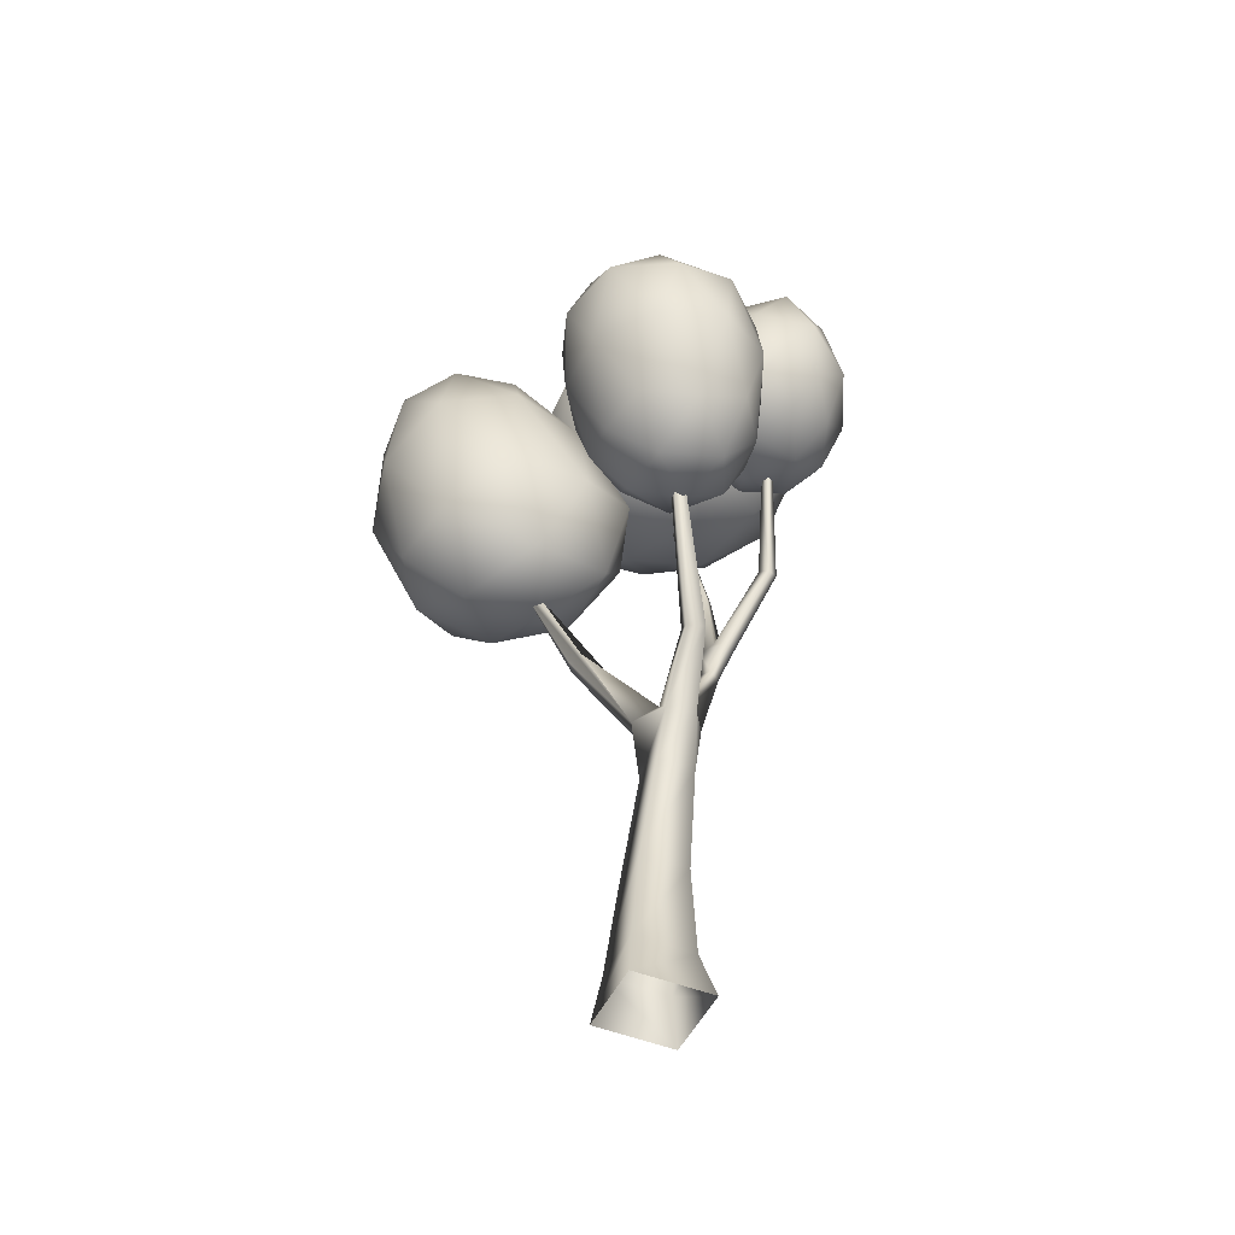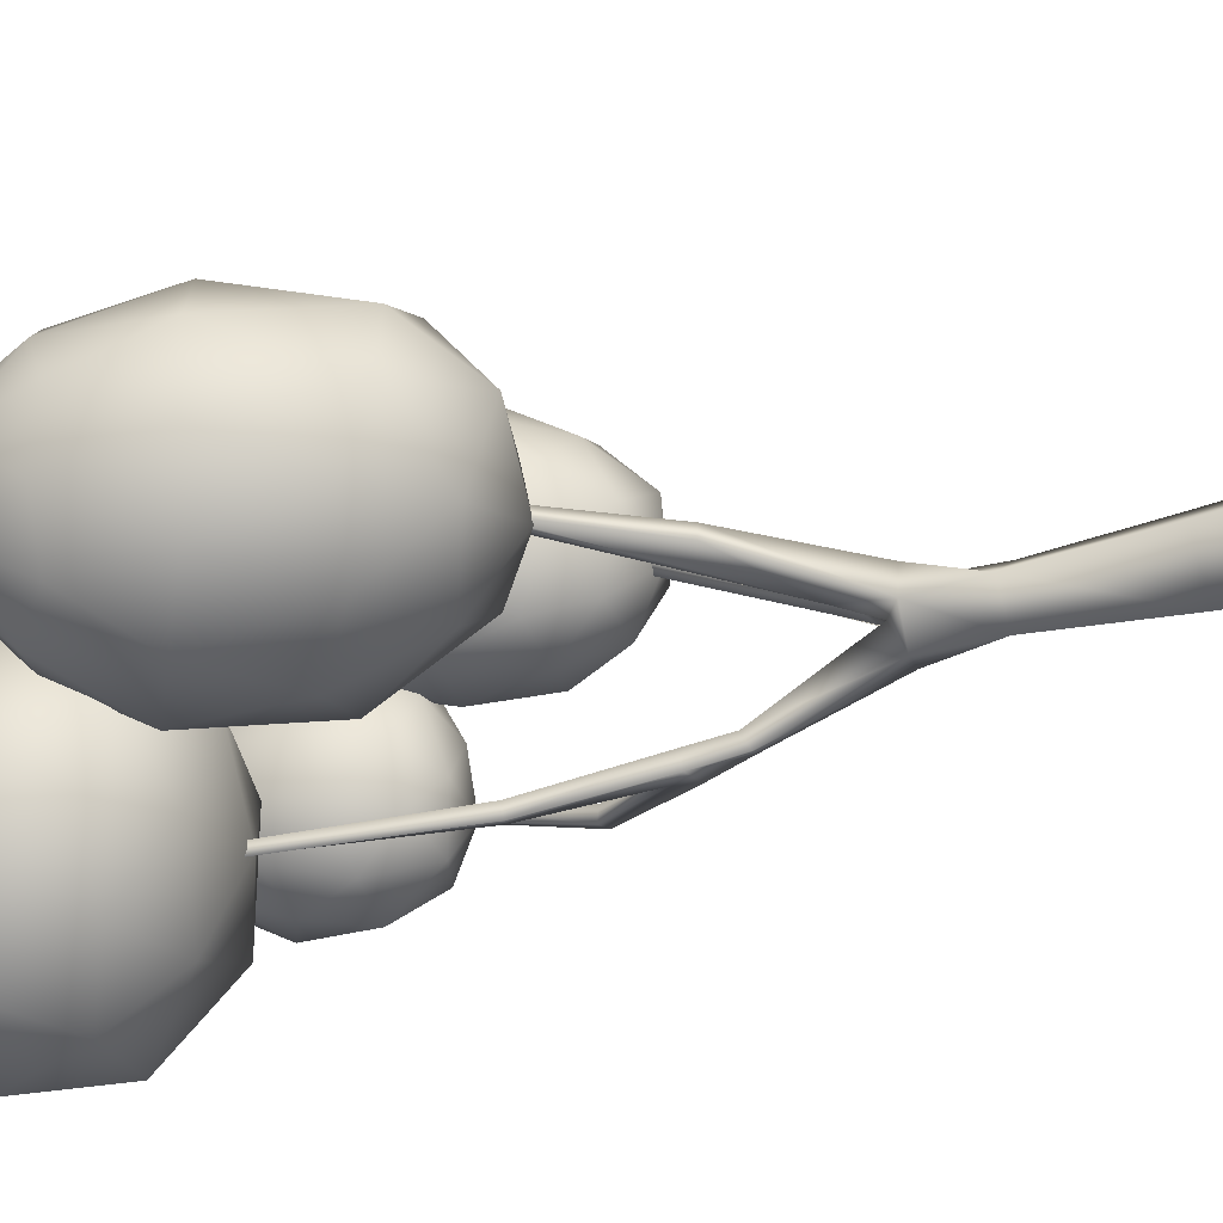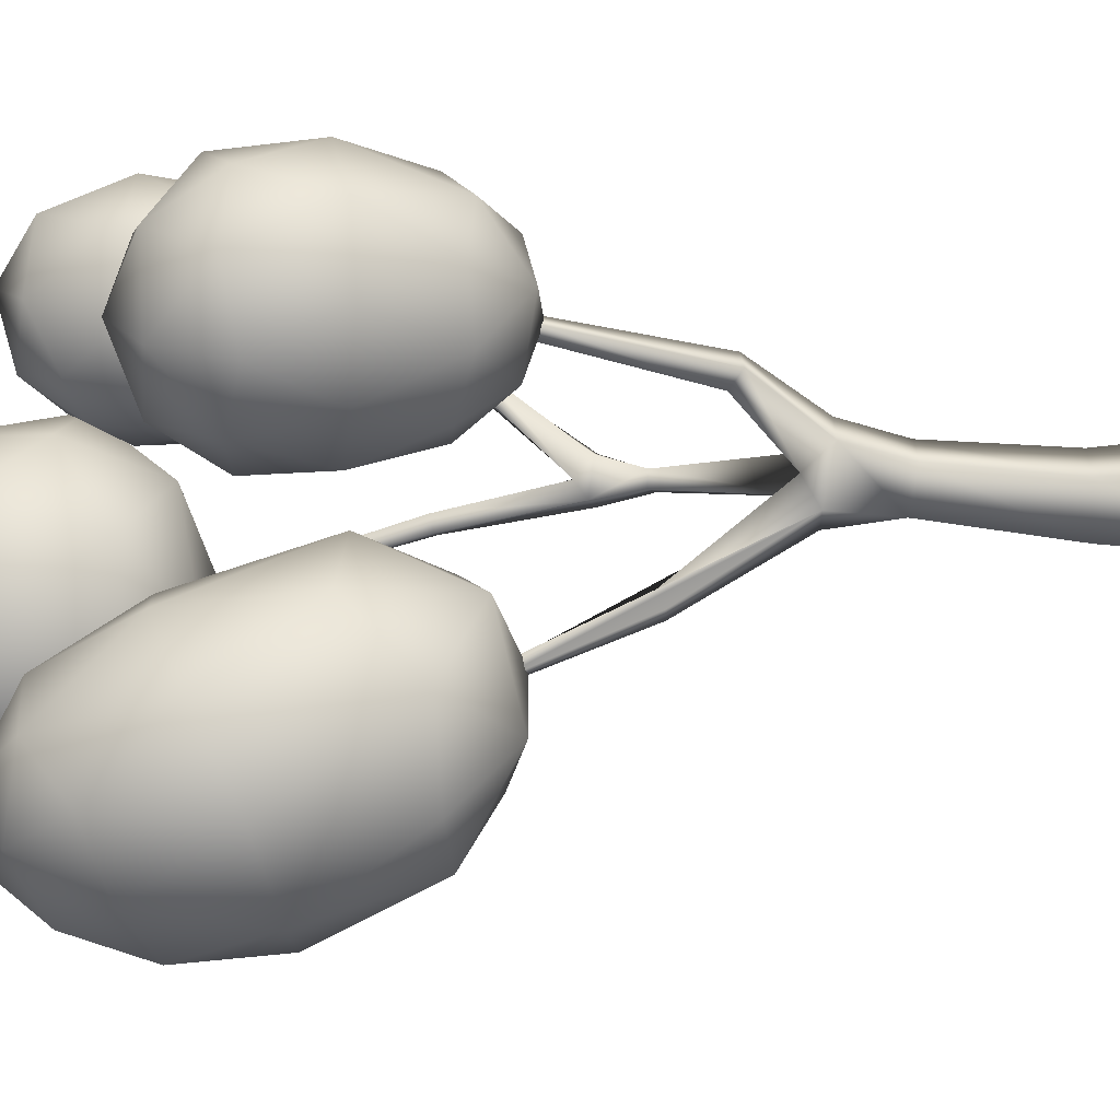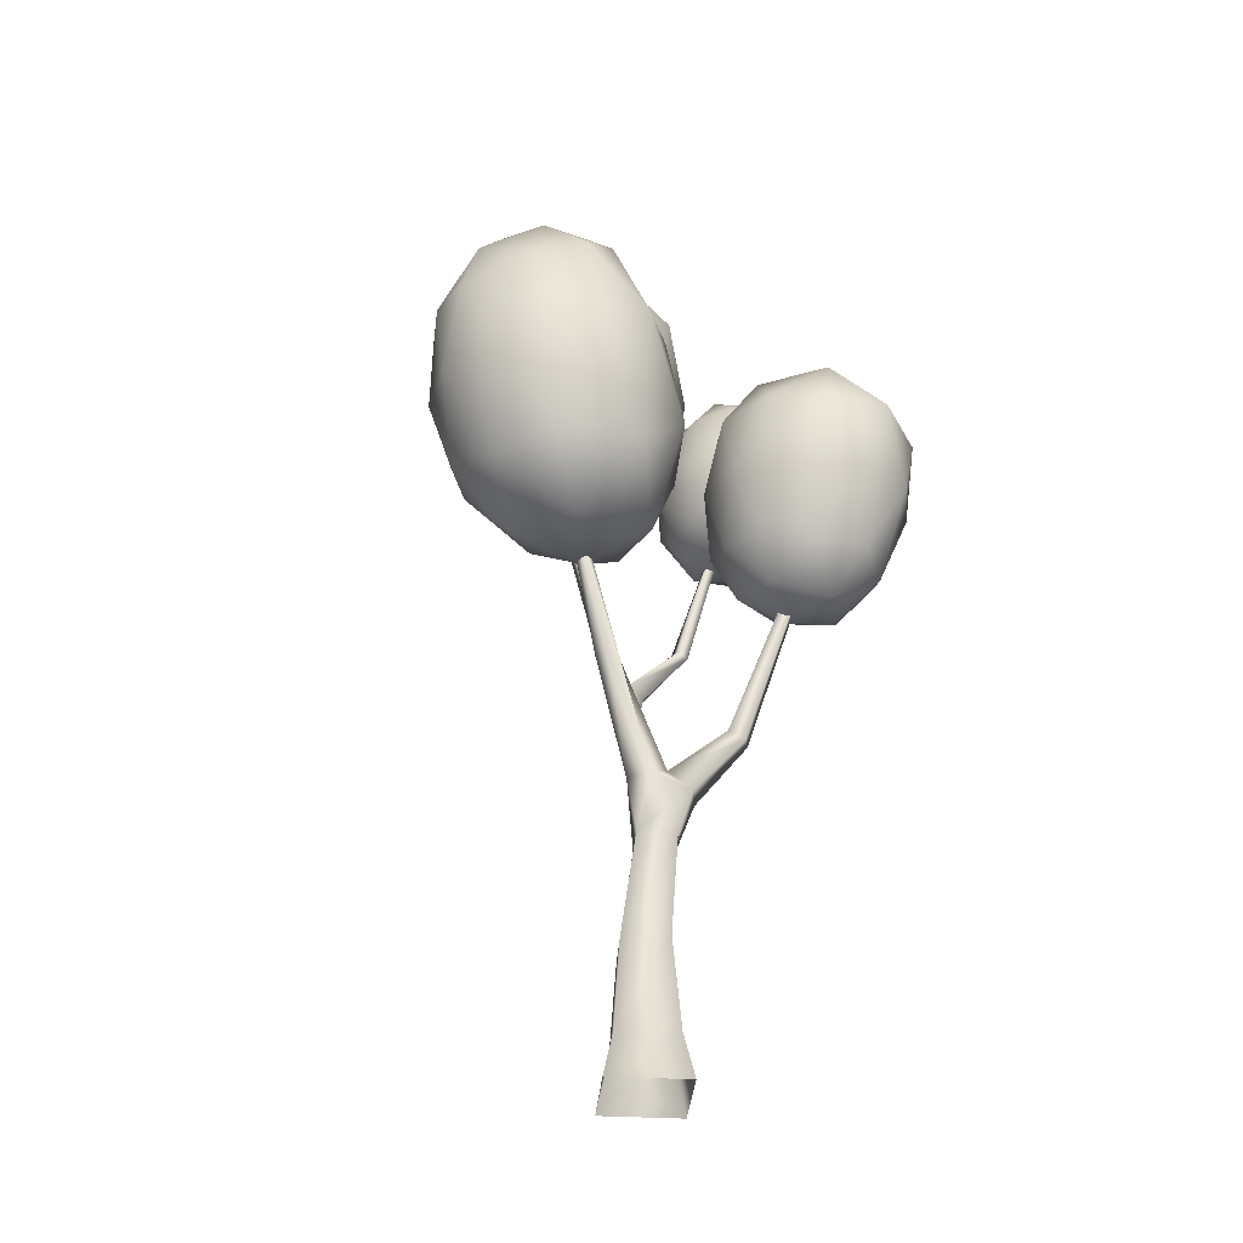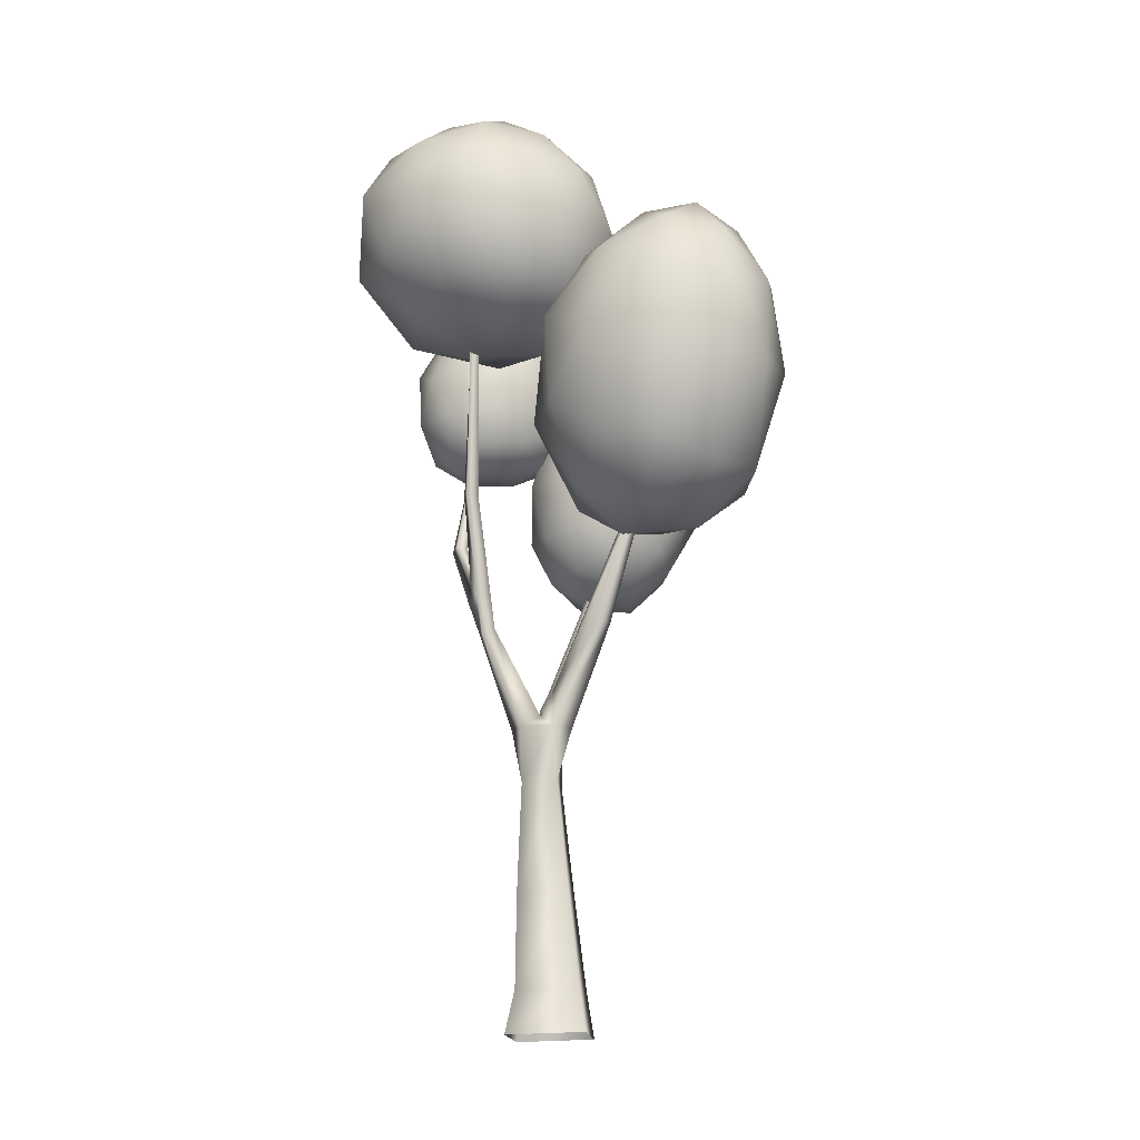
<metadata>
{"format":"obj","ext":"obj","renderer":"f3d","projection":"perspective","resolution":1024,"background":"white","views":[{"elev":-46.4,"azim":27.8,"up":"+Y"},{"elev":-30.5,"azim":-72.1,"up":"+Z"},{"elev":75.5,"azim":-91.8,"up":"+Z"},{"elev":-34.6,"azim":-43.4,"up":"+Y"},{"elev":-17.5,"azim":-121.5,"up":"+Y"}]}
</metadata>
<code>
o Icosphere.059_Icosphere.096
v -0.07681 4.642 -0.7071
v -0.2857 5.163 -1.513
v 0.6437 5.32 -1.112
v 0.4031 5.27 0.02943
v -0.6467 4.956 0.04997
v -0.9595 4.967 -0.8593
v -0.06341 6.029 -1.378
v 0.3061 6.188 -0.521
v -0.3297 6.032 0.08581
v -1.046 5.78 -0.4295
v -0.8479 5.787 -1.217
v -0.5054 6.315 -0.6967
v 0.4002 4.838 -0.9317
v -0.169 4.819 -1.187
v 0.2452 5.189 -1.451
v -0.6565 4.996 -1.222
v -0.5988 4.714 -0.7911
v 0.2712 4.78 -0.2889
v 0.6688 5.197 -0.5338
v -0.3826 4.681 -0.2316
v -0.0881 4.99 0.2152
v -0.9007 4.9 -0.3753
v -0.6339 5.488 -1.462
v -0.9726 5.375 -1.103
v 0.3699 5.752 -1.357
v -0.139 5.647 -1.621
v 0.4777 5.814 -0.2135
v 0.5648 5.795 -0.8089
v -0.5171 5.538 0.2273
v 0.06195 5.714 0.2237
v -1.114 5.367 -0.6229
v -0.986 5.419 -0.1243
v -0.5043 5.957 -1.388
v 0.1851 6.154 -0.9734
v 0.0412 6.201 -0.1395
v -0.7478 5.924 -0.121
v -1.015 5.801 -0.8438
v -0.308 6.26 -1.041
v -0.7387 6.122 -0.9971
v -0.09603 6.354 -0.5935
v -0.4254 6.252 -0.2965
v -0.8106 6.105 -0.5556
f 1 14 13
f 2 14 16
f 1 13 18
f 1 18 20
f 1 20 17
f 2 16 23
f 3 15 25
f 4 19 27
f 5 21 29
f 6 22 31
f 2 23 26
f 3 25 28
f 4 27 30
f 5 29 32
f 6 31 24
f 7 33 38
f 8 34 40
f 9 35 41
f 10 36 42
f 11 37 39
f 39 42 12
f 39 37 42
f 37 10 42
f 42 41 12
f 42 36 41
f 36 9 41
f 41 40 12
f 41 35 40
f 35 8 40
f 40 38 12
f 40 34 38
f 34 7 38
f 38 39 12
f 38 33 39
f 33 11 39
f 24 37 11
f 24 31 37
f 31 10 37
f 32 36 10
f 32 29 36
f 29 9 36
f 30 35 9
f 30 27 35
f 27 8 35
f 28 34 8
f 28 25 34
f 25 7 34
f 26 33 7
f 26 23 33
f 23 11 33
f 31 32 10
f 31 22 32
f 22 5 32
f 29 30 9
f 29 21 30
f 21 4 30
f 27 28 8
f 27 19 28
f 19 3 28
f 25 26 7
f 25 15 26
f 15 2 26
f 23 24 11
f 23 16 24
f 16 6 24
f 17 22 6
f 17 20 22
f 20 5 22
f 20 21 5
f 20 18 21
f 18 4 21
f 18 19 4
f 18 13 19
f 13 3 19
f 16 17 6
f 16 14 17
f 14 1 17
f 13 15 3
f 13 14 15
f 14 2 15
o Icosphere.060_Icosphere.097
v 0.9137 4.154 0.1989
v 0.4659 4.445 0.2891
v 0.566 4.286 -0.265
v 1.152 4.289 -0.3294
v 1.396 4.485 0.2215
v 0.9341 4.545 0.6181
v 0.3964 4.955 -0.1626
v 0.8094 4.824 -0.5563
v 1.348 5.011 -0.2828
v 1.265 5.3 0.3534
v 0.5548 5.197 0.3194
v 0.8195 5.407 -0.1749
v 0.7023 4.147 -0.06552
v 0.6285 4.248 0.2882
v 0.4674 4.331 0.022
v 0.6628 4.456 0.5092
v 0.9292 4.302 0.483
v 1.062 4.148 -0.08338
v 0.8526 4.202 -0.3632
v 1.189 4.267 0.2336
v 1.32 4.359 -0.05554
v 1.203 4.492 0.4916
v 0.462 4.821 0.3535
v 0.7328 4.889 0.5566
v 0.4246 4.592 -0.2417
v 0.3667 4.705 0.06082
v 0.9979 4.523 -0.5459
v 0.6552 4.514 -0.4918
v 1.481 4.737 -0.02069
v 1.313 4.617 -0.3545
v 1.12 4.924 0.5758
v 1.437 4.878 0.3387
v 0.4293 5.122 0.08347
v 0.5483 4.918 -0.4089
v 1.104 4.955 -0.5056
v 1.386 5.214 0.0428
v 0.8825 5.352 0.3863
v 0.5598 5.244 -0.1906
v 0.649 5.417 0.07859
v 0.8146 5.182 -0.4056
v 1.111 5.345 -0.2839
v 1.044 5.521 0.05801
f 43 56 55
f 44 56 58
f 43 55 60
f 43 60 62
f 43 62 59
f 44 58 65
f 45 57 67
f 46 61 69
f 47 63 71
f 48 64 73
f 44 65 68
f 45 67 70
f 46 69 72
f 47 71 74
f 48 73 66
f 49 75 80
f 50 76 82
f 51 77 83
f 52 78 84
f 53 79 81
f 81 84 54
f 81 79 84
f 79 52 84
f 84 83 54
f 84 78 83
f 78 51 83
f 83 82 54
f 83 77 82
f 77 50 82
f 82 80 54
f 82 76 80
f 76 49 80
f 80 81 54
f 80 75 81
f 75 53 81
f 66 79 53
f 66 73 79
f 73 52 79
f 74 78 52
f 74 71 78
f 71 51 78
f 72 77 51
f 72 69 77
f 69 50 77
f 70 76 50
f 70 67 76
f 67 49 76
f 68 75 49
f 68 65 75
f 65 53 75
f 73 74 52
f 73 64 74
f 64 47 74
f 71 72 51
f 71 63 72
f 63 46 72
f 69 70 50
f 69 61 70
f 61 45 70
f 67 68 49
f 67 57 68
f 57 44 68
f 65 66 53
f 65 58 66
f 58 48 66
f 59 64 48
f 59 62 64
f 62 47 64
f 62 63 47
f 62 60 63
f 60 46 63
f 60 61 46
f 60 55 61
f 55 45 61
f 58 59 48
f 58 56 59
f 56 43 59
f 55 57 45
f 55 56 57
f 56 44 57
o Icosphere.061_Icosphere.098
v 0.6092 3.2 0.7099
v 0.1012 3.571 0.9859
v 0.2725 3.699 0.3609
v 0.8719 3.698 0.3467
v 1.178 3.594 0.9442
v 0.6552 3.496 1.374
v -0.02246 4.453 0.7914
v 0.5291 4.5 0.3513
v 1.19 4.526 0.7635
v 1.021 4.389 1.52
v 0.22 4.361 1.526
v 0.557 4.939 1.096
v 0.4016 3.398 0.4724
v 0.2998 3.3 0.8522
v 0.1293 3.589 0.6385
v 0.3349 3.472 1.216
v 0.6347 3.223 1.077
v 0.7789 3.388 0.4663
v 0.5658 3.664 0.2851
v 0.9486 3.279 0.8206
v 1.076 3.587 0.5992
v 0.9793 3.453 1.194
v 0.08593 3.96 1.288
v 0.4276 3.935 1.549
v 0.072 4.058 0.5136
v -0.04637 4.006 0.9078
v 0.7296 4.107 0.2663
v 0.3615 4.097 0.2836
v 1.273 4.08 0.8526
v 1.077 4.102 0.4889
v 0.8682 3.938 1.557
v 1.217 4.015 1.261
v 0.004647 4.457 1.197
v 0.2118 4.549 0.5046
v 0.9064 4.597 0.4997
v 1.211 4.537 1.156
v 0.6085 4.432 1.667
v 0.1715 4.794 0.9334
v 0.3317 4.743 1.42
v 0.5592 4.847 0.6405
v 0.9592 4.835 0.9298
v 0.8243 4.759 1.401
f 85 98 97
f 86 98 100
f 85 97 102
f 85 102 104
f 85 104 101
f 86 100 107
f 87 99 109
f 88 103 111
f 89 105 113
f 90 106 115
f 86 107 110
f 87 109 112
f 88 111 114
f 89 113 116
f 90 115 108
f 91 117 122
f 92 118 124
f 93 119 125
f 94 120 126
f 95 121 123
f 123 126 96
f 123 121 126
f 121 94 126
f 126 125 96
f 126 120 125
f 120 93 125
f 125 124 96
f 125 119 124
f 119 92 124
f 124 122 96
f 124 118 122
f 118 91 122
f 122 123 96
f 122 117 123
f 117 95 123
f 108 121 95
f 108 115 121
f 115 94 121
f 116 120 94
f 116 113 120
f 113 93 120
f 114 119 93
f 114 111 119
f 111 92 119
f 112 118 92
f 112 109 118
f 109 91 118
f 110 117 91
f 110 107 117
f 107 95 117
f 115 116 94
f 115 106 116
f 106 89 116
f 113 114 93
f 113 105 114
f 105 88 114
f 111 112 92
f 111 103 112
f 103 87 112
f 109 110 91
f 109 99 110
f 99 86 110
f 107 108 95
f 107 100 108
f 100 90 108
f 101 106 90
f 101 104 106
f 104 89 106
f 104 105 89
f 104 102 105
f 102 88 105
f 102 103 88
f 102 97 103
f 97 87 103
f 100 101 90
f 100 98 101
f 98 85 101
f 97 99 87
f 97 98 99
f 98 86 99
o Icosphere.062_Icosphere.099
v -0.6991 3.308 0.151
v -0.8751 4.072 -0.5429
v -0.1334 4.228 -0.006788
v -0.5353 4.055 0.9528
v -1.421 3.654 0.7504
v -1.554 3.76 -0.1071
v -0.8996 5.194 -0.2937
v -0.7463 5.315 0.5457
v -1.393 5.06 0.9515
v -1.898 4.787 0.342
v -1.585 4.87 -0.3166
v -1.486 5.509 0.2588
v -0.2722 3.58 0.05854
v -0.7429 3.587 -0.271
v -0.4078 4.093 -0.3908
v -1.223 3.83 -0.3701
v -1.177 3.416 -0.008921
v -0.4857 3.444 0.5969
v -0.1801 4.011 0.4955
v -1.068 3.317 0.5202
v -0.9485 3.675 0.9997
v -1.567 3.625 0.3237
v -1.278 4.498 -0.5266
v -1.621 4.319 -0.2816
v -0.443 4.822 -0.2263
v -0.837 4.716 -0.5612
v -0.5542 4.792 0.8087
v -0.3689 4.823 0.2966
v -1.471 4.4 0.9911
v -0.9839 4.623 1.11
v -1.83 4.265 0.1158
v -1.81 4.283 0.5843
v -1.283 5.105 -0.3884
v -0.7715 5.315 0.1212
v -1.056 5.298 0.8365
v -1.713 4.943 0.6828
v -1.804 4.855 -0.01593
v -1.234 5.467 -0.01538
v -1.602 5.287 -0.0683
v -1.14 5.545 0.4272
v -1.466 5.386 0.6198
v -1.738 5.223 0.3068
f 127 140 139
f 128 140 142
f 127 139 144
f 127 144 146
f 127 146 143
f 128 142 149
f 129 141 151
f 130 145 153
f 131 147 155
f 132 148 157
f 128 149 152
f 129 151 154
f 130 153 156
f 131 155 158
f 132 157 150
f 133 159 164
f 134 160 166
f 135 161 167
f 136 162 168
f 137 163 165
f 165 168 138
f 165 163 168
f 163 136 168
f 168 167 138
f 168 162 167
f 162 135 167
f 167 166 138
f 167 161 166
f 161 134 166
f 166 164 138
f 166 160 164
f 160 133 164
f 164 165 138
f 164 159 165
f 159 137 165
f 150 163 137
f 150 157 163
f 157 136 163
f 158 162 136
f 158 155 162
f 155 135 162
f 156 161 135
f 156 153 161
f 153 134 161
f 154 160 134
f 154 151 160
f 151 133 160
f 152 159 133
f 152 149 159
f 149 137 159
f 157 158 136
f 157 148 158
f 148 131 158
f 155 156 135
f 155 147 156
f 147 130 156
f 153 154 134
f 153 145 154
f 145 129 154
f 151 152 133
f 151 141 152
f 141 128 152
f 149 150 137
f 149 142 150
f 142 132 150
f 143 148 132
f 143 146 148
f 146 131 148
f 146 147 131
f 146 144 147
f 144 130 147
f 144 145 130
f 144 139 145
f 139 129 145
f 142 143 132
f 142 140 143
f 140 127 143
f 139 141 129
f 139 140 141
f 140 128 141
o Cube.084_Cube.215
v -0.04116 -0.02863 -0.3759
v 0.3743 -0.0275 -0.04312
v 0.04335 -0.01581 0.3694
v -0.3717 -0.01692 0.04132
v -0.8215 3.675 0.2214
v -0.4728 2.737 0.1858
v -0.4987 2.734 0.0931
v -0.4113 2.783 0.07055
v -0.3897 2.781 0.1699
v -0.1621 4.894 -0.7317
v 0.07852 3.699 -0.5567
v 0.09145 3.688 -0.6408
v 0.161 3.707 -0.6204
v 0.1612 3.722 -0.5367
v 0.2266 0.9329 -0.04495
v 0.02994 0.9476 0.2027
v 0.5692 2.395 0.3569
v 0.4747 2.383 0.4363
v 0.4023 2.453 0.3542
v 0.5023 2.455 0.2747
v 0.6007 3.399 0.7839
v 0.7412 3.474 -0.3922
v 0.7243 3.461 -0.3118
v 0.6485 3.493 -0.3221
v 0.6632 3.505 -0.4024
v 0.8282 4.321 -0.1315
v 0.3819 2.98 -0.4486
v 0.3587 2.999 -0.3675
v 0.2619 3.09 -0.4171
v 0.2859 3.088 -0.4915
v 0.3606 2.002 0.08341
v 0.2187 2.003 0.2172
v 0.1148 2.152 0.09688
v 0.232 2.142 0.002594
v 0.3372 2.257 0.1016
v -0.0582 2.071 0.1314
v -0.09467 2.07 -0.05102
v 0.05625 2.154 -0.04913
v -0.08867 2.342 -0.02852
v 0.1637 3.028 -0.4021
v 0.1588 2.993 -0.5085
v 0.09179 2.08 -0.1991
v 0.2736 2.086 -0.1553
v 0.2 2.734 -0.4411
v 0.2849 2.738 -0.4113
v 0.2757 2.768 -0.3327
v 0.19 2.777 -0.3488
v 0.08514 1.685 -0.1835
v 0.285 1.66 -0.03059
v 0.1279 1.662 0.1677
v -0.06811 1.703 0.008926
v 0.01411 0.9223 -0.2566
v -0.2051 0.9387 0.01018
v -0.2916 0.287 0.04412
v -0.02154 0.2718 -0.2878
v 0.2709 0.2802 -0.02102
v 0.0174 0.2952 0.2931
v -0.7998 3.519 0.246
v -0.8094 3.524 0.1847
v -0.7543 3.547 0.1827
v -0.7477 3.547 0.236
v 0.848 4.2 -0.1923
v -0.1024 4.739 -0.6873
v -0.1026 4.75 -0.7288
v -0.1468 4.725 -0.7601
v 0.6373 3.234 0.7195
v 0.7987 4.22 -0.1987
v 0.7613 4.11 -0.1818
v 0.8373 4.192 -0.1414
v 0.5956 3.272 0.6682
v -0.1622 4.734 -0.6973
v 0.5332 3.27 0.7178
v 0.5784 3.227 0.769
f 197 208 196
f 196 214 213 195
f 217 218 184 183
f 196 195 190 191
f 197 198 181 182
f 216 219 205
f 208 197 182 179
f 209 212 215 208
f 210 216 205
f 201 202 206
f 219 204 205
f 199 217 211 202
f 213 212 209 195
f 200 201 204
f 211 217 216 210
f 206 210 205
f 219 218 200 204
f 240 241 189
f 221 220 223 222
f 241 234 189
f 238 240 189
f 199 200 218 217
f 210 206 215 212
f 236 192 191 237
f 232 181 180 233
f 235 236 194
f 233 239 178
f 221 184 218 219
f 188 185 199 202 203
f 198 193 190 195
f 201 200 186 187
f 187 188 203 202 201
f 183 220 216 217
f 201 206 207 176 177
f 200 199 185 186
f 234 185 188 238
f 230 235 194
f 202 211 213 214
f 239 231 178
f 231 232 178
f 229 228 173
f 237 230 194
f 198 197 192 193
f 212 213 211 210
f 205 204 174 175
f 197 196 191 192
f 171 170 224 225
f 228 227 173
f 226 229 173
f 227 226 173
f 219 216 220 221
f 170 169 223 224
f 172 171 225 222
f 222 223 169 172
f 224 223 220 183
f 225 224 183 184
f 222 225 184 221
f 175 174 226 227
f 204 201 177 229 226 174
f 207 206 205 175 227 228 176
f 177 176 228 229
f 191 190 230 237
f 182 181 232 231
f 179 182 231 239
f 190 193 235 230
f 189 234 238
f 180 179 239 233
f 193 192 236 235
f 178 232 233
f 194 236 237
f 188 187 240 238
f 186 185 234 241
f 187 186 241 240
f 198 195 209
f 181 198 209 180
f 208 215 214 196
f 180 209 208 179
f 214 215 206 202

</code>
